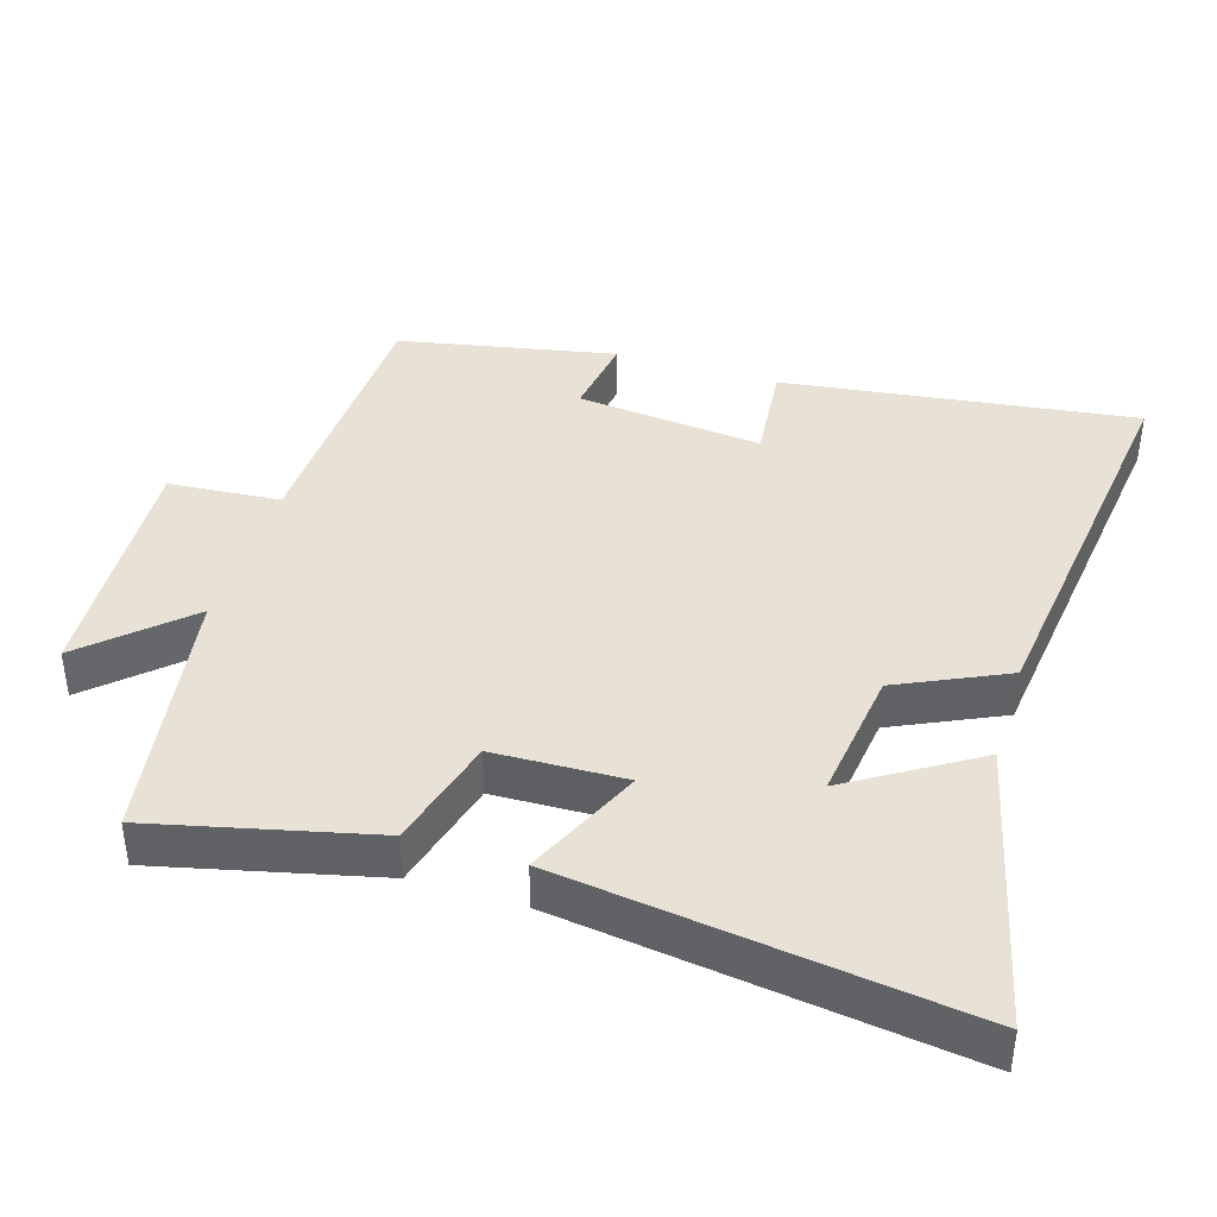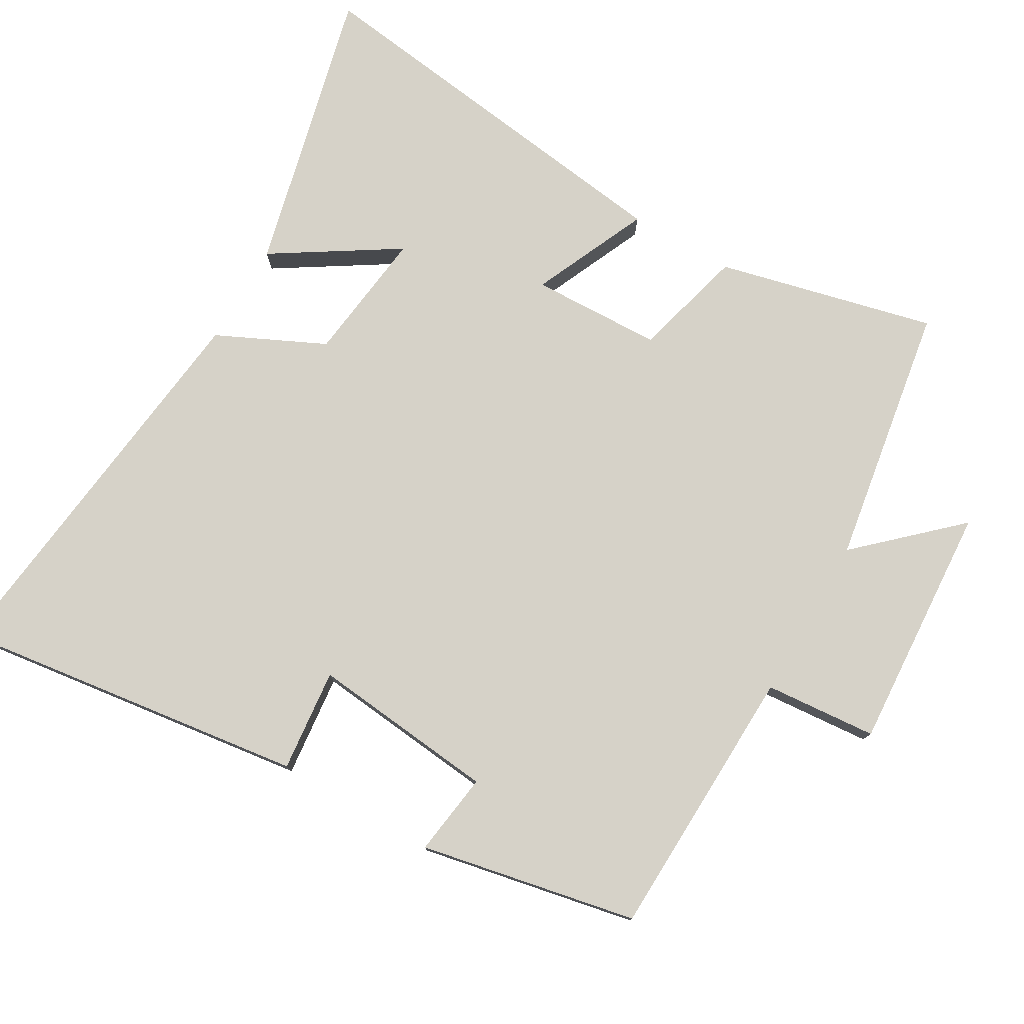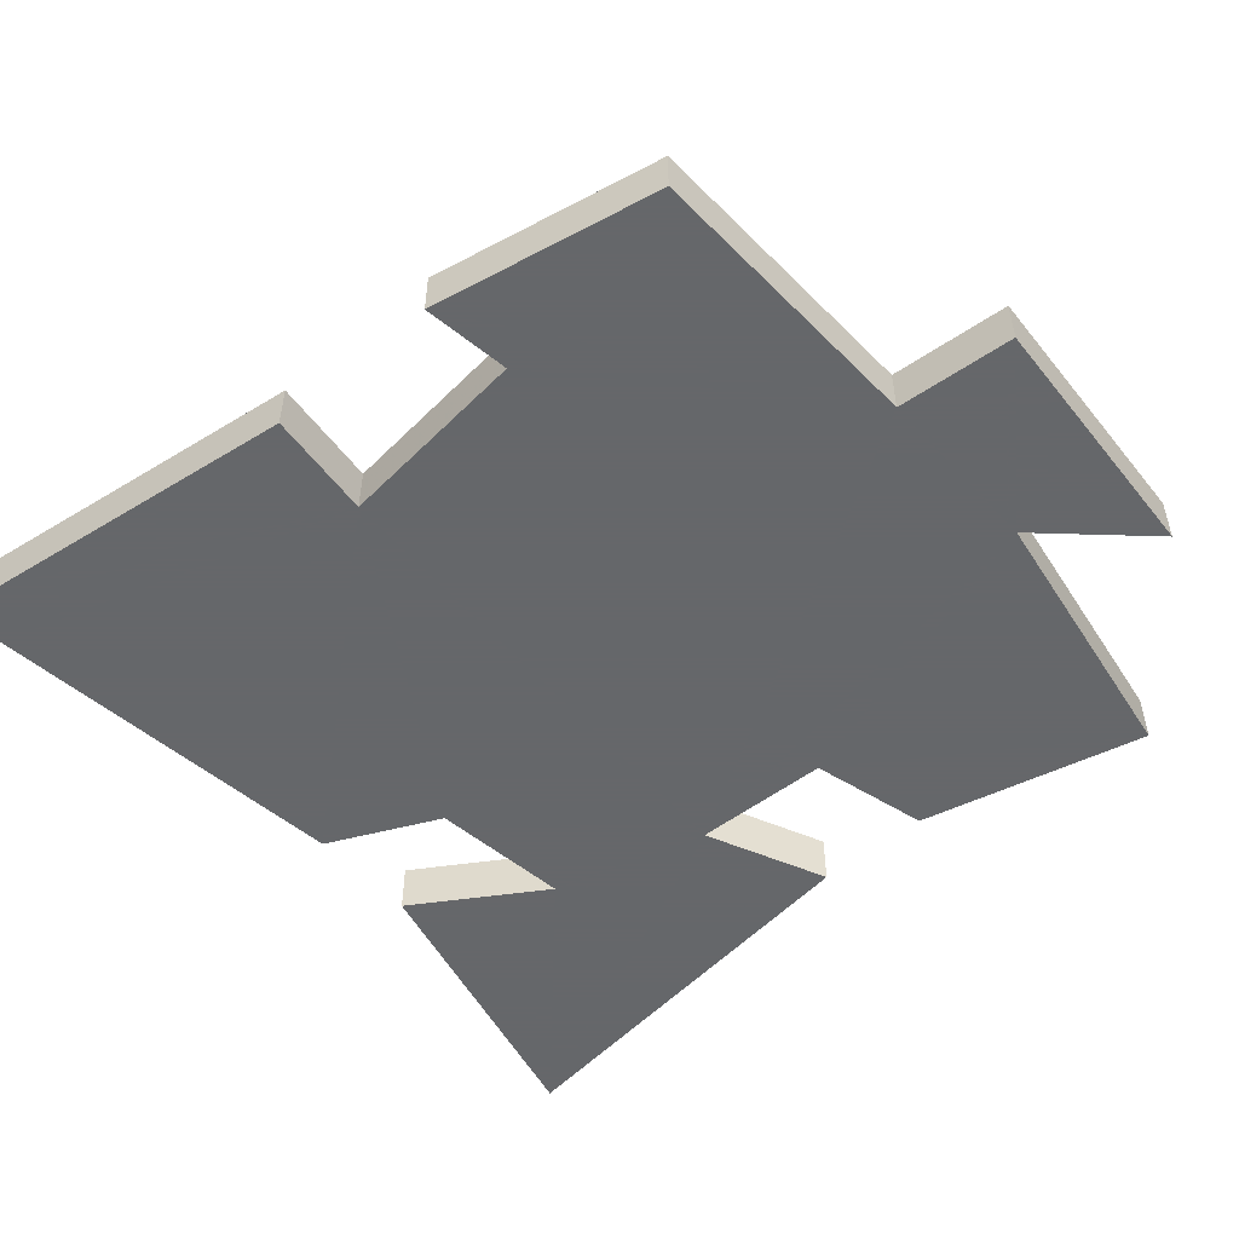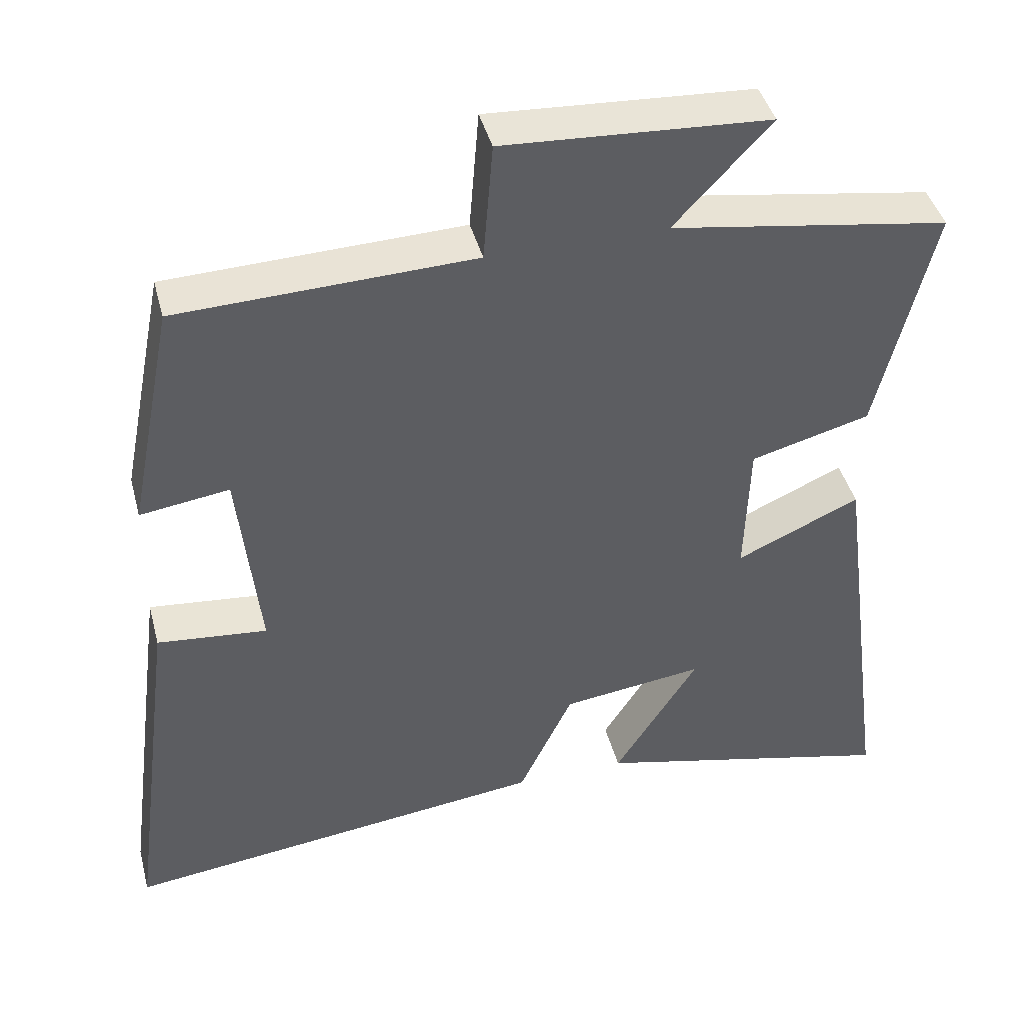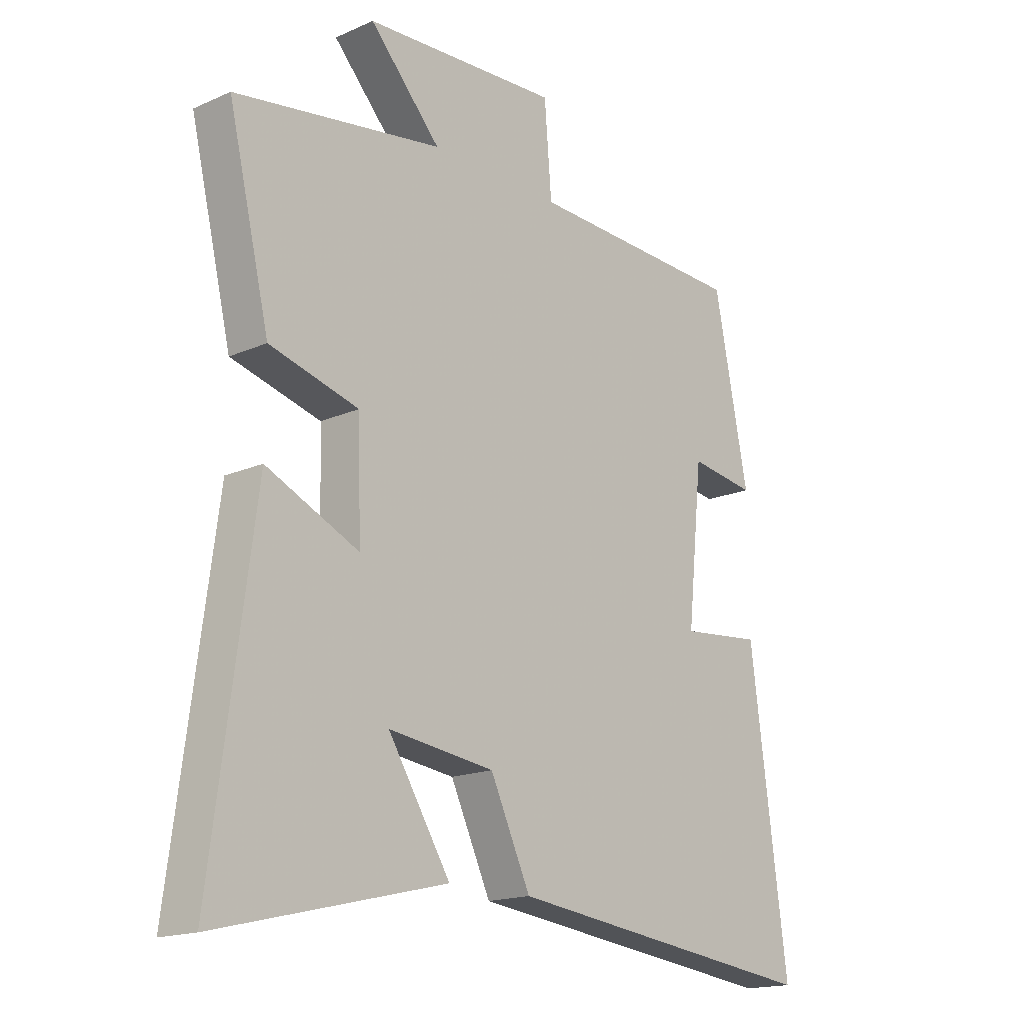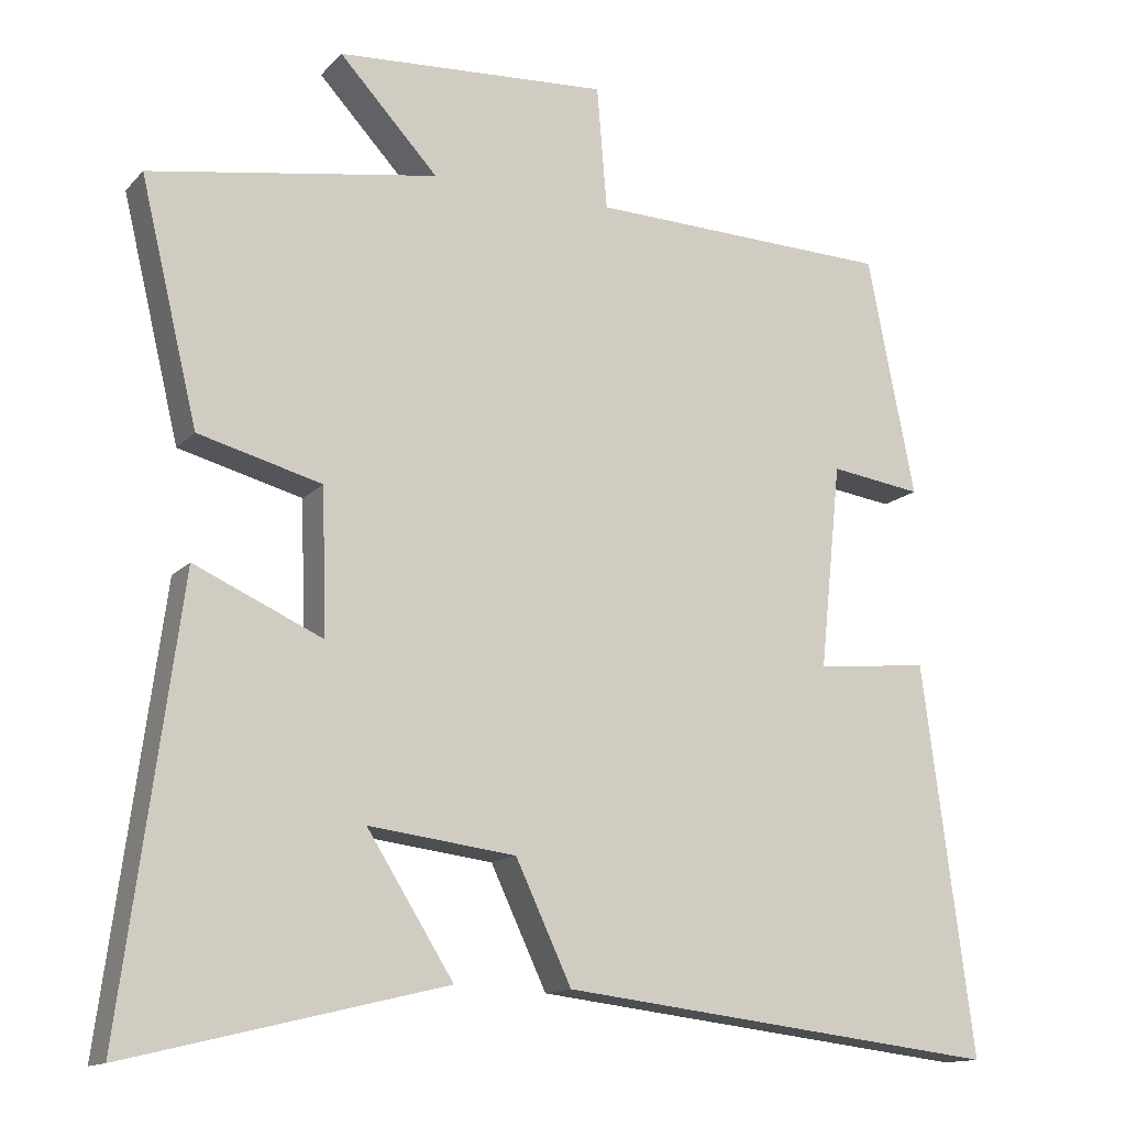
<metadata>
{"format":"obj","ext":"obj","renderer":"f3d","projection":"perspective","resolution":1024,"background":"white","views":[{"elev":40.1,"azim":107.3,"up":"+Y"},{"elev":77.5,"azim":-60.0,"up":"+Y"},{"elev":-52.0,"azim":-49.0,"up":"+Y"},{"elev":43.0,"azim":-14.6,"up":"+Z"},{"elev":-17.1,"azim":131.3,"up":"+Z"},{"elev":-13.8,"azim":153.9,"up":"+Z"}]}
</metadata>
<code>
v 0.576 0.07 -0.6
v 0.163 0.07 -0.5
v 0.276 0.07 -0.321
v 0.084 0.07 -0.345
v 0.011 0.07 -0.5
v -0.567 0.07 -0.569
v -0.5 0.07 -0.061
v -0.352 0.07 -0.076
v -0.38 0.07 0.192
v -0.5 0.07 0.175
v -0.438 0.07 0.487
v -0.041 0.07 0.5
v -0.028 0.07 0.661
v 0.328 0.07 0.639
v 0.199 0.07 0.5
v 0.575 0.07 0.439
v 0.5 0.07 0.126
v 0.339 0.07 0.083
v 0.333 0.07 -0.105
v 0.5 0.07 -0.03
v 0.576 0 -0.6
v 0.163 0 -0.5
v 0.276 0 -0.321
v 0.084 0 -0.345
v 0.011 0 -0.5
v -0.567 0 -0.569
v -0.5 0 -0.061
v -0.352 0 -0.076
v -0.38 0 0.192
v -0.5 0 0.175
v -0.438 0 0.487
v -0.041 0 0.5
v -0.028 0 0.661
v 0.328 0 0.639
v 0.199 0 0.5
v 0.575 0 0.439
v 0.5 0 0.126
v 0.339 0 0.083
v 0.333 0 -0.105
v 0.5 0 -0.03
f 19 20 1
f 15 16 17 18
f 15 18 19
f 12 13 14 15
f 12 15 19
f 9 10 11 12
f 8 9 12 19
f 5 6 7 8
f 4 5 8
f 3 4 8 19
f 1 2 3
f 1 3 19
f 21 40 39
f 38 37 36 35
f 39 38 35
f 35 34 33 32
f 39 35 32
f 32 31 30 29
f 39 32 29 28
f 28 27 26 25
f 28 25 24
f 39 28 24 23
f 23 22 21
f 39 23 21
f 1 21 22 2
f 2 22 23 3
f 3 23 24 4
f 4 24 25 5
f 5 25 26 6
f 6 26 27 7
f 7 27 28 8
f 8 28 29 9
f 9 29 30 10
f 10 30 31 11
f 11 31 32 12
f 12 32 33 13
f 13 33 34 14
f 14 34 35 15
f 15 35 36 16
f 16 36 37 17
f 17 37 38 18
f 18 38 39 19
f 19 39 40 20
f 20 40 21 1

</code>
